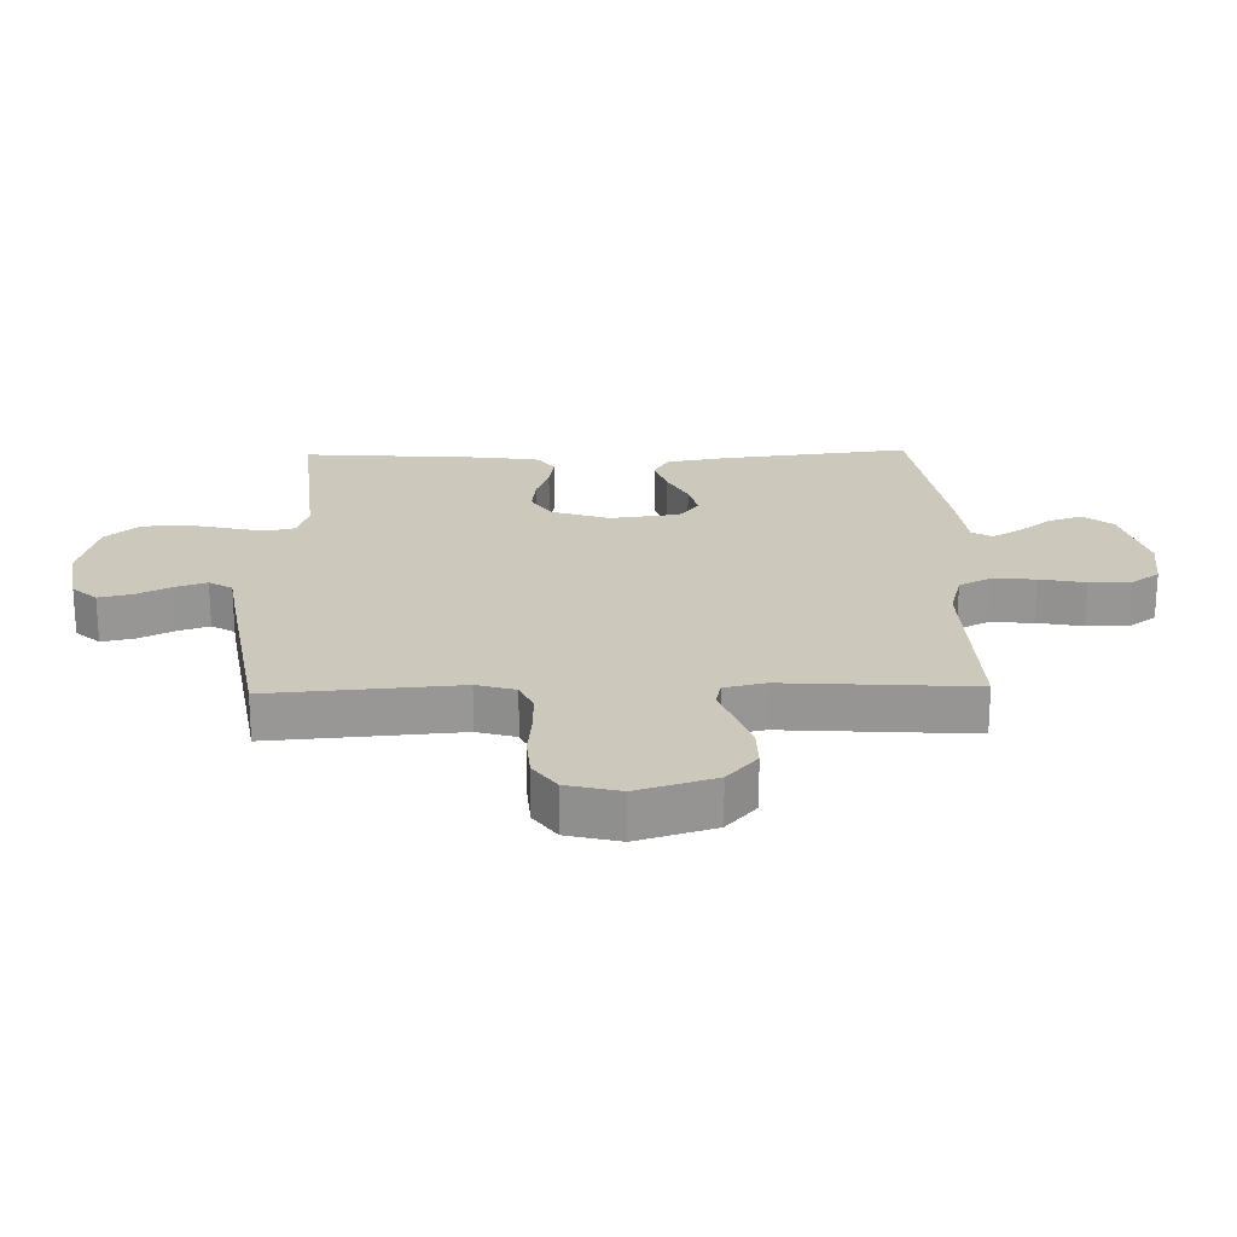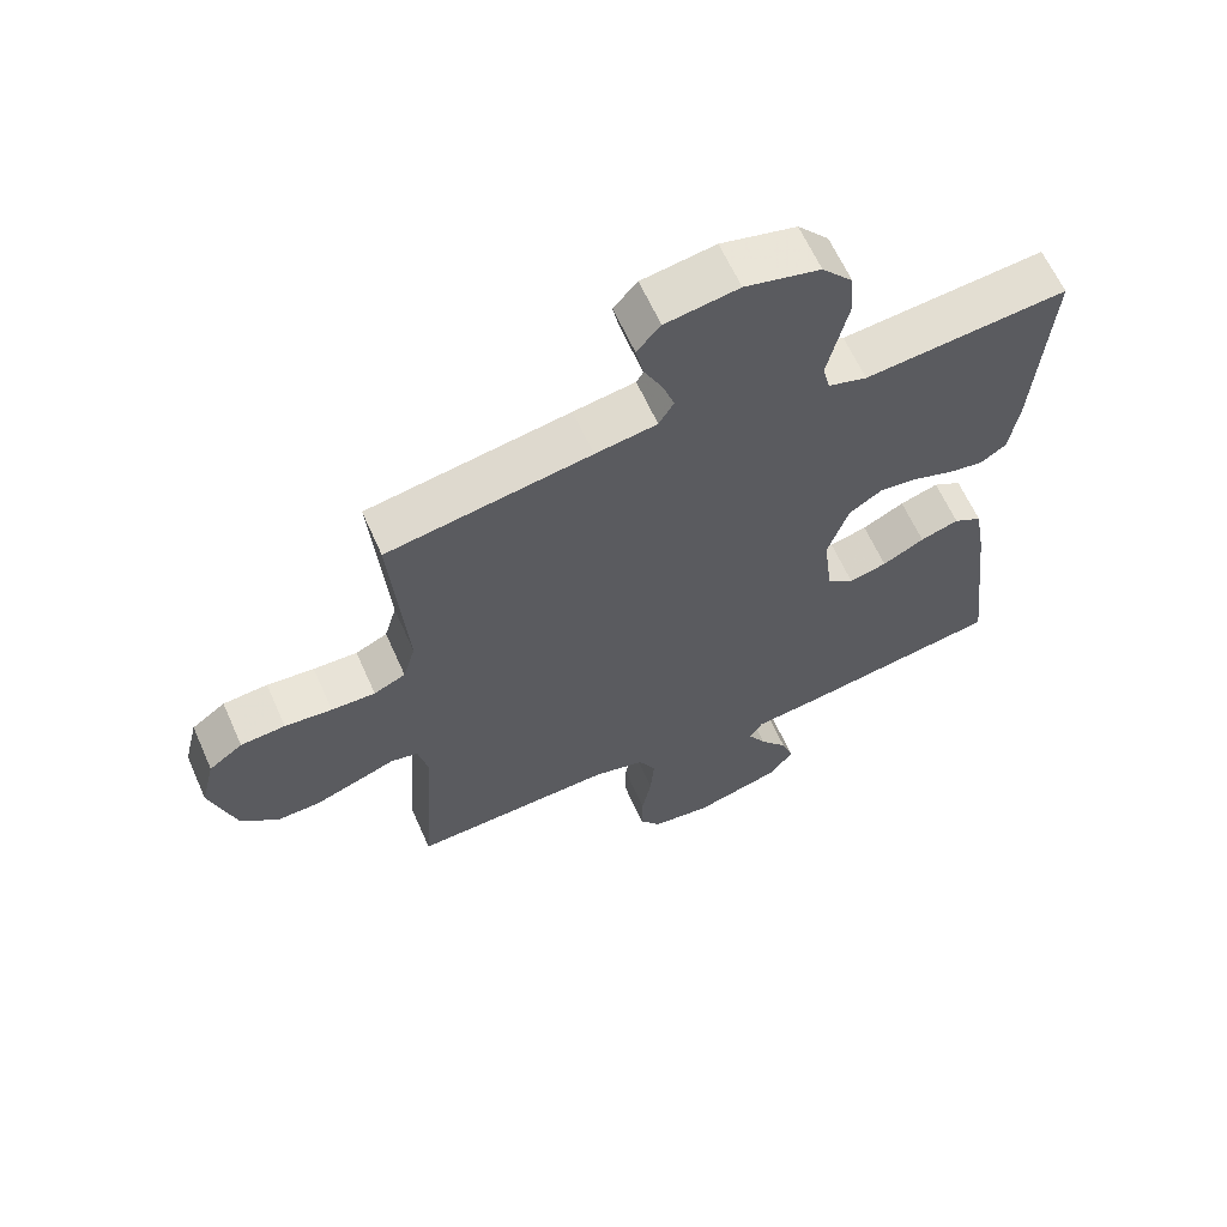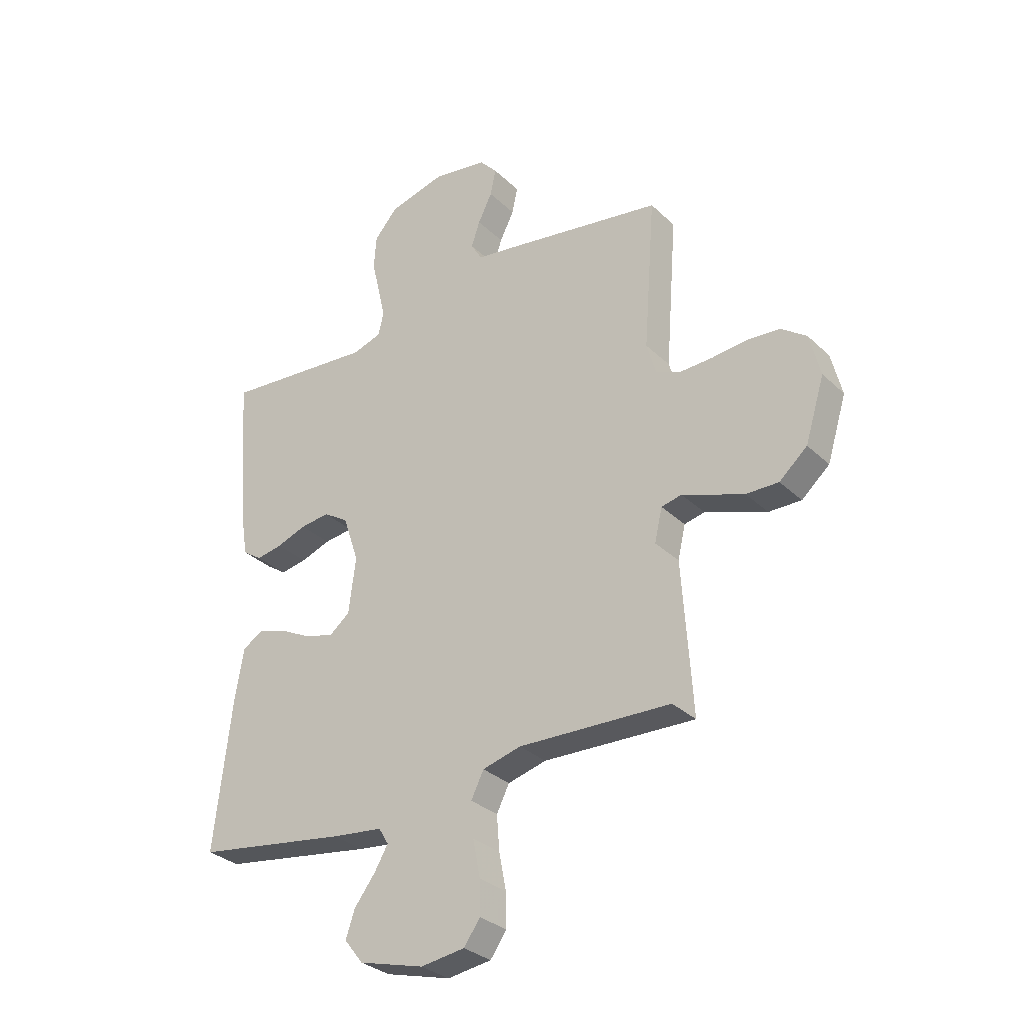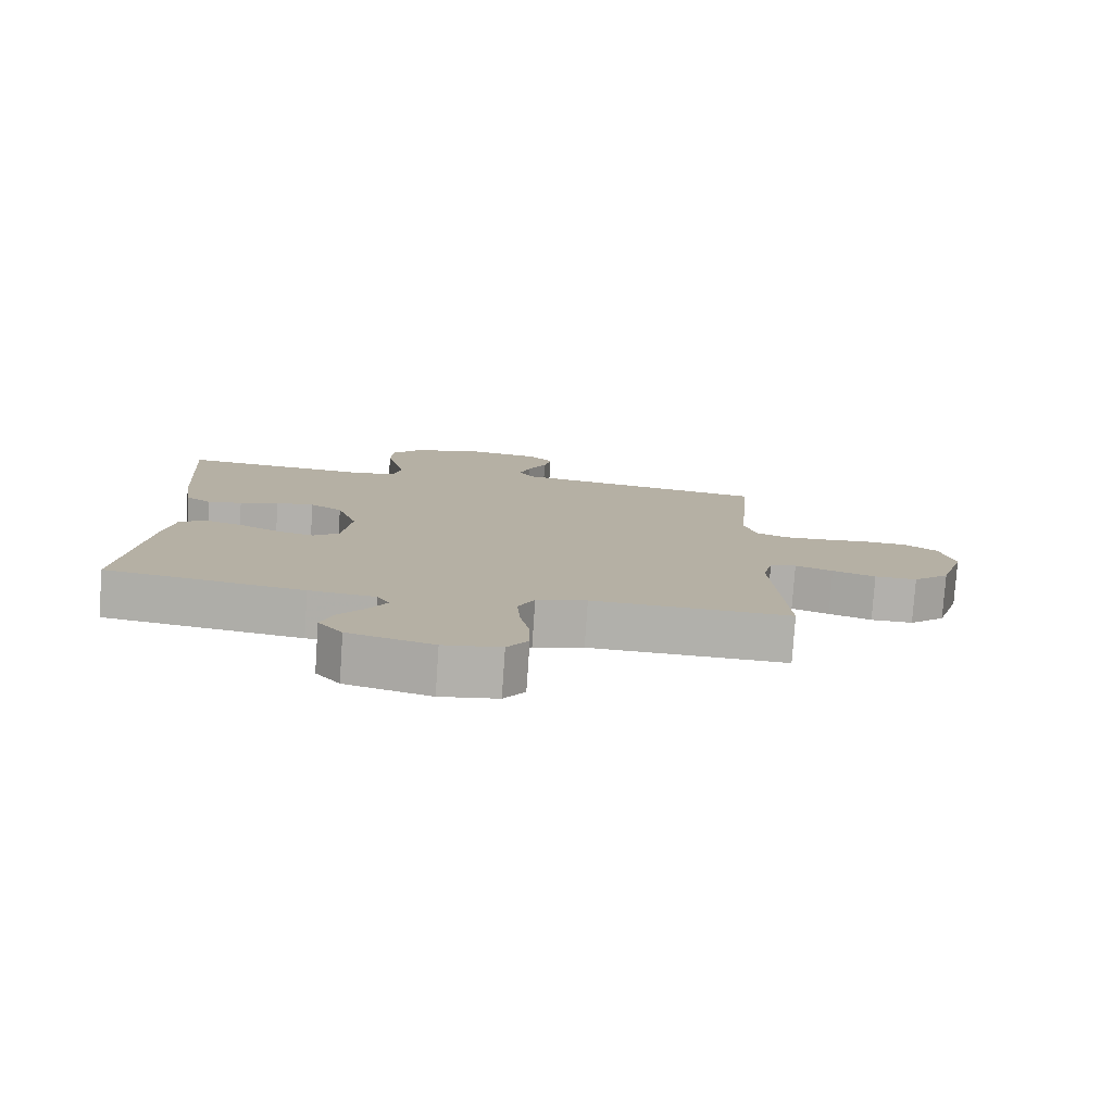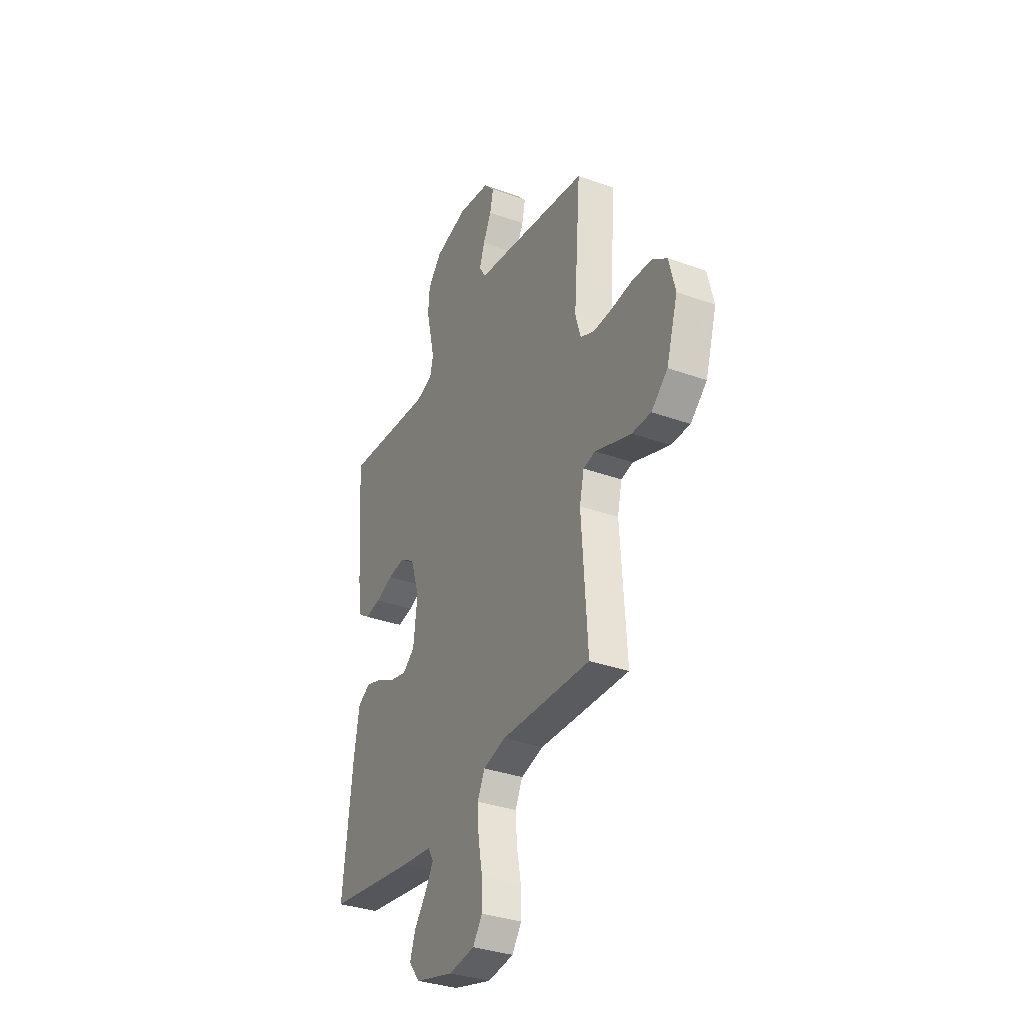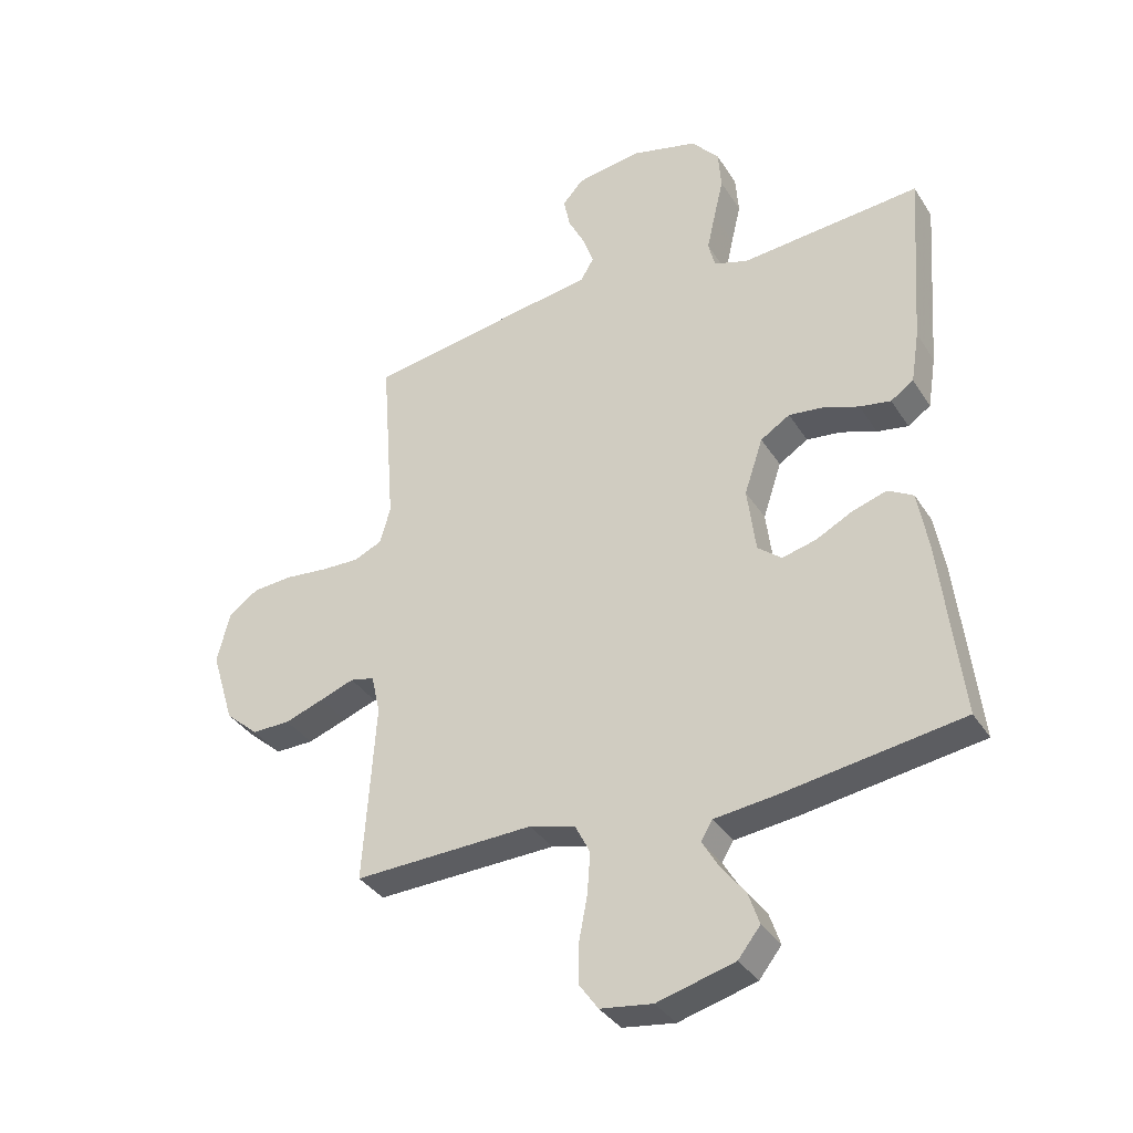
<metadata>
{"format":"obj","ext":"obj","renderer":"f3d","projection":"perspective","resolution":1024,"background":"white","views":[{"elev":22.1,"azim":88.6,"up":"+Y"},{"elev":63.1,"azim":156.0,"up":"+Z"},{"elev":-31.1,"azim":37.1,"up":"+Z"},{"elev":-78.7,"azim":-3.9,"up":"+Z"},{"elev":-34.0,"azim":64.0,"up":"+Z"},{"elev":-35.5,"azim":-151.7,"up":"+Z"}]}
</metadata>
<code>
v 0.5 0.07 -0.5
v 0.2 0.07 -0.489
v 0.124 0.07 -0.509
v 0.099 0.07 -0.559
v 0.104 0.07 -0.628
v 0.118 0.07 -0.701
v 0.119 0.07 -0.767
v 0.087 0.07 -0.812
v 0 0.07 -0.824
v -0.129 0.07 -0.789
v -0.166 0.07 -0.742
v -0.148 0.07 -0.689
v -0.107 0.07 -0.636
v -0.08 0.07 -0.59
v -0.099 0.07 -0.558
v -0.2 0.07 -0.546
v -0.5 0.07 -0.5
v -0.465 0.07 -0.2
v -0.448 0.07 -0.102
v -0.406 0.07 -0.078
v -0.349 0.07 -0.096
v -0.287 0.07 -0.128
v -0.231 0.07 -0.142
v -0.191 0.07 -0.11
v -0.177 0.07 0
v -0.208 0.07 0.093
v -0.257 0.07 0.124
v -0.315 0.07 0.117
v -0.374 0.07 0.096
v -0.426 0.07 0.087
v -0.464 0.07 0.113
v -0.478 0.07 0.2
v -0.5 0.07 0.5
v -0.2 0.07 0.473
v -0.143 0.07 0.491
v -0.132 0.07 0.536
v -0.146 0.07 0.598
v -0.162 0.07 0.667
v -0.157 0.07 0.733
v -0.111 0.07 0.786
v 0 0.07 0.814
v 0.108 0.07 0.797
v 0.143 0.07 0.758
v 0.132 0.07 0.706
v 0.104 0.07 0.65
v 0.087 0.07 0.6
v 0.109 0.07 0.563
v 0.2 0.07 0.549
v 0.5 0.07 0.5
v 0.477 0.07 0.2
v 0.495 0.07 0.138
v 0.542 0.07 0.117
v 0.607 0.07 0.119
v 0.677 0.07 0.126
v 0.743 0.07 0.121
v 0.793 0.07 0.085
v 0.814 0.07 0
v 0.776 0.07 -0.123
v 0.721 0.07 -0.171
v 0.657 0.07 -0.17
v 0.592 0.07 -0.147
v 0.535 0.07 -0.126
v 0.495 0.07 -0.135
v 0.48 0.07 -0.2
v 0.5 0 -0.5
v 0.2 0 -0.489
v 0.124 0 -0.509
v 0.099 0 -0.559
v 0.104 0 -0.628
v 0.118 0 -0.701
v 0.119 0 -0.767
v 0.087 0 -0.812
v 0 0 -0.824
v -0.129 0 -0.789
v -0.166 0 -0.742
v -0.148 0 -0.689
v -0.107 0 -0.636
v -0.08 0 -0.59
v -0.099 0 -0.558
v -0.2 0 -0.546
v -0.5 0 -0.5
v -0.465 0 -0.2
v -0.448 0 -0.102
v -0.406 0 -0.078
v -0.349 0 -0.096
v -0.287 0 -0.128
v -0.231 0 -0.142
v -0.191 0 -0.11
v -0.177 0 0
v -0.208 0 0.093
v -0.257 0 0.124
v -0.315 0 0.117
v -0.374 0 0.096
v -0.426 0 0.087
v -0.464 0 0.113
v -0.478 0 0.2
v -0.5 0 0.5
v -0.2 0 0.473
v -0.143 0 0.491
v -0.132 0 0.536
v -0.146 0 0.598
v -0.162 0 0.667
v -0.157 0 0.733
v -0.111 0 0.786
v 0 0 0.814
v 0.108 0 0.797
v 0.143 0 0.758
v 0.132 0 0.706
v 0.104 0 0.65
v 0.087 0 0.6
v 0.109 0 0.563
v 0.2 0 0.549
v 0.5 0 0.5
v 0.477 0 0.2
v 0.495 0 0.138
v 0.542 0 0.117
v 0.607 0 0.119
v 0.677 0 0.126
v 0.743 0 0.121
v 0.793 0 0.085
v 0.814 0 0
v 0.776 0 -0.123
v 0.721 0 -0.171
v 0.657 0 -0.17
v 0.592 0 -0.147
v 0.535 0 -0.126
v 0.495 0 -0.135
v 0.48 0 -0.2
f 60 61 62
f 59 60 62
f 58 59 62
f 57 58 62
f 56 57 62
f 55 56 62
f 54 55 62
f 53 54 62
f 52 53 62 63
f 51 52 63 64
f 47 48 49 50
f 47 50 51 64
f 43 44 45
f 42 43 45
f 41 42 45
f 40 41 45
f 39 40 45
f 38 39 45
f 37 38 45
f 36 37 45 46
f 64 1 2
f 47 64 2
f 46 47 2
f 36 46 2
f 35 36 2
f 32 33 34
f 31 32 34
f 30 31 34
f 29 30 34
f 28 29 34
f 20 21 22
f 19 20 22
f 18 19 22
f 17 18 22
f 16 17 22
f 15 16 22
f 14 15 22 23
f 11 12 13
f 10 11 13
f 9 10 13
f 8 9 13
f 7 8 13
f 6 7 13
f 5 6 13
f 4 5 13 14
f 14 23 24
f 4 14 24
f 3 4 24
f 27 28 34 35
f 26 27 35
f 35 2 3
f 26 35 3
f 25 26 3
f 3 24 25
f 126 125 124
f 126 124 123
f 126 123 122
f 126 122 121
f 126 121 120
f 126 120 119
f 126 119 118
f 126 118 117
f 127 126 117 116
f 128 127 116 115
f 114 113 112 111
f 128 115 114 111
f 109 108 107
f 109 107 106
f 109 106 105
f 109 105 104
f 109 104 103
f 109 103 102
f 109 102 101
f 110 109 101 100
f 66 65 128
f 66 128 111
f 66 111 110
f 66 110 100
f 66 100 99
f 98 97 96
f 98 96 95
f 98 95 94
f 98 94 93
f 98 93 92
f 86 85 84
f 86 84 83
f 86 83 82
f 86 82 81
f 86 81 80
f 86 80 79
f 87 86 79 78
f 77 76 75
f 77 75 74
f 77 74 73
f 77 73 72
f 77 72 71
f 77 71 70
f 77 70 69
f 78 77 69 68
f 88 87 78
f 88 78 68
f 88 68 67
f 99 98 92 91
f 99 91 90
f 67 66 99
f 67 99 90
f 67 90 89
f 89 88 67
f 1 65 66 2
f 2 66 67 3
f 3 67 68 4
f 4 68 69 5
f 5 69 70 6
f 6 70 71 7
f 7 71 72 8
f 8 72 73 9
f 9 73 74 10
f 10 74 75 11
f 11 75 76 12
f 12 76 77 13
f 13 77 78 14
f 14 78 79 15
f 15 79 80 16
f 16 80 81 17
f 17 81 82 18
f 18 82 83 19
f 19 83 84 20
f 20 84 85 21
f 21 85 86 22
f 22 86 87 23
f 23 87 88 24
f 24 88 89 25
f 25 89 90 26
f 26 90 91 27
f 27 91 92 28
f 28 92 93 29
f 29 93 94 30
f 30 94 95 31
f 31 95 96 32
f 32 96 97 33
f 33 97 98 34
f 34 98 99 35
f 35 99 100 36
f 36 100 101 37
f 37 101 102 38
f 38 102 103 39
f 39 103 104 40
f 40 104 105 41
f 41 105 106 42
f 42 106 107 43
f 43 107 108 44
f 44 108 109 45
f 45 109 110 46
f 46 110 111 47
f 47 111 112 48
f 48 112 113 49
f 49 113 114 50
f 50 114 115 51
f 51 115 116 52
f 52 116 117 53
f 53 117 118 54
f 54 118 119 55
f 55 119 120 56
f 56 120 121 57
f 57 121 122 58
f 58 122 123 59
f 59 123 124 60
f 60 124 125 61
f 61 125 126 62
f 62 126 127 63
f 63 127 128 64
f 64 128 65 1

</code>
